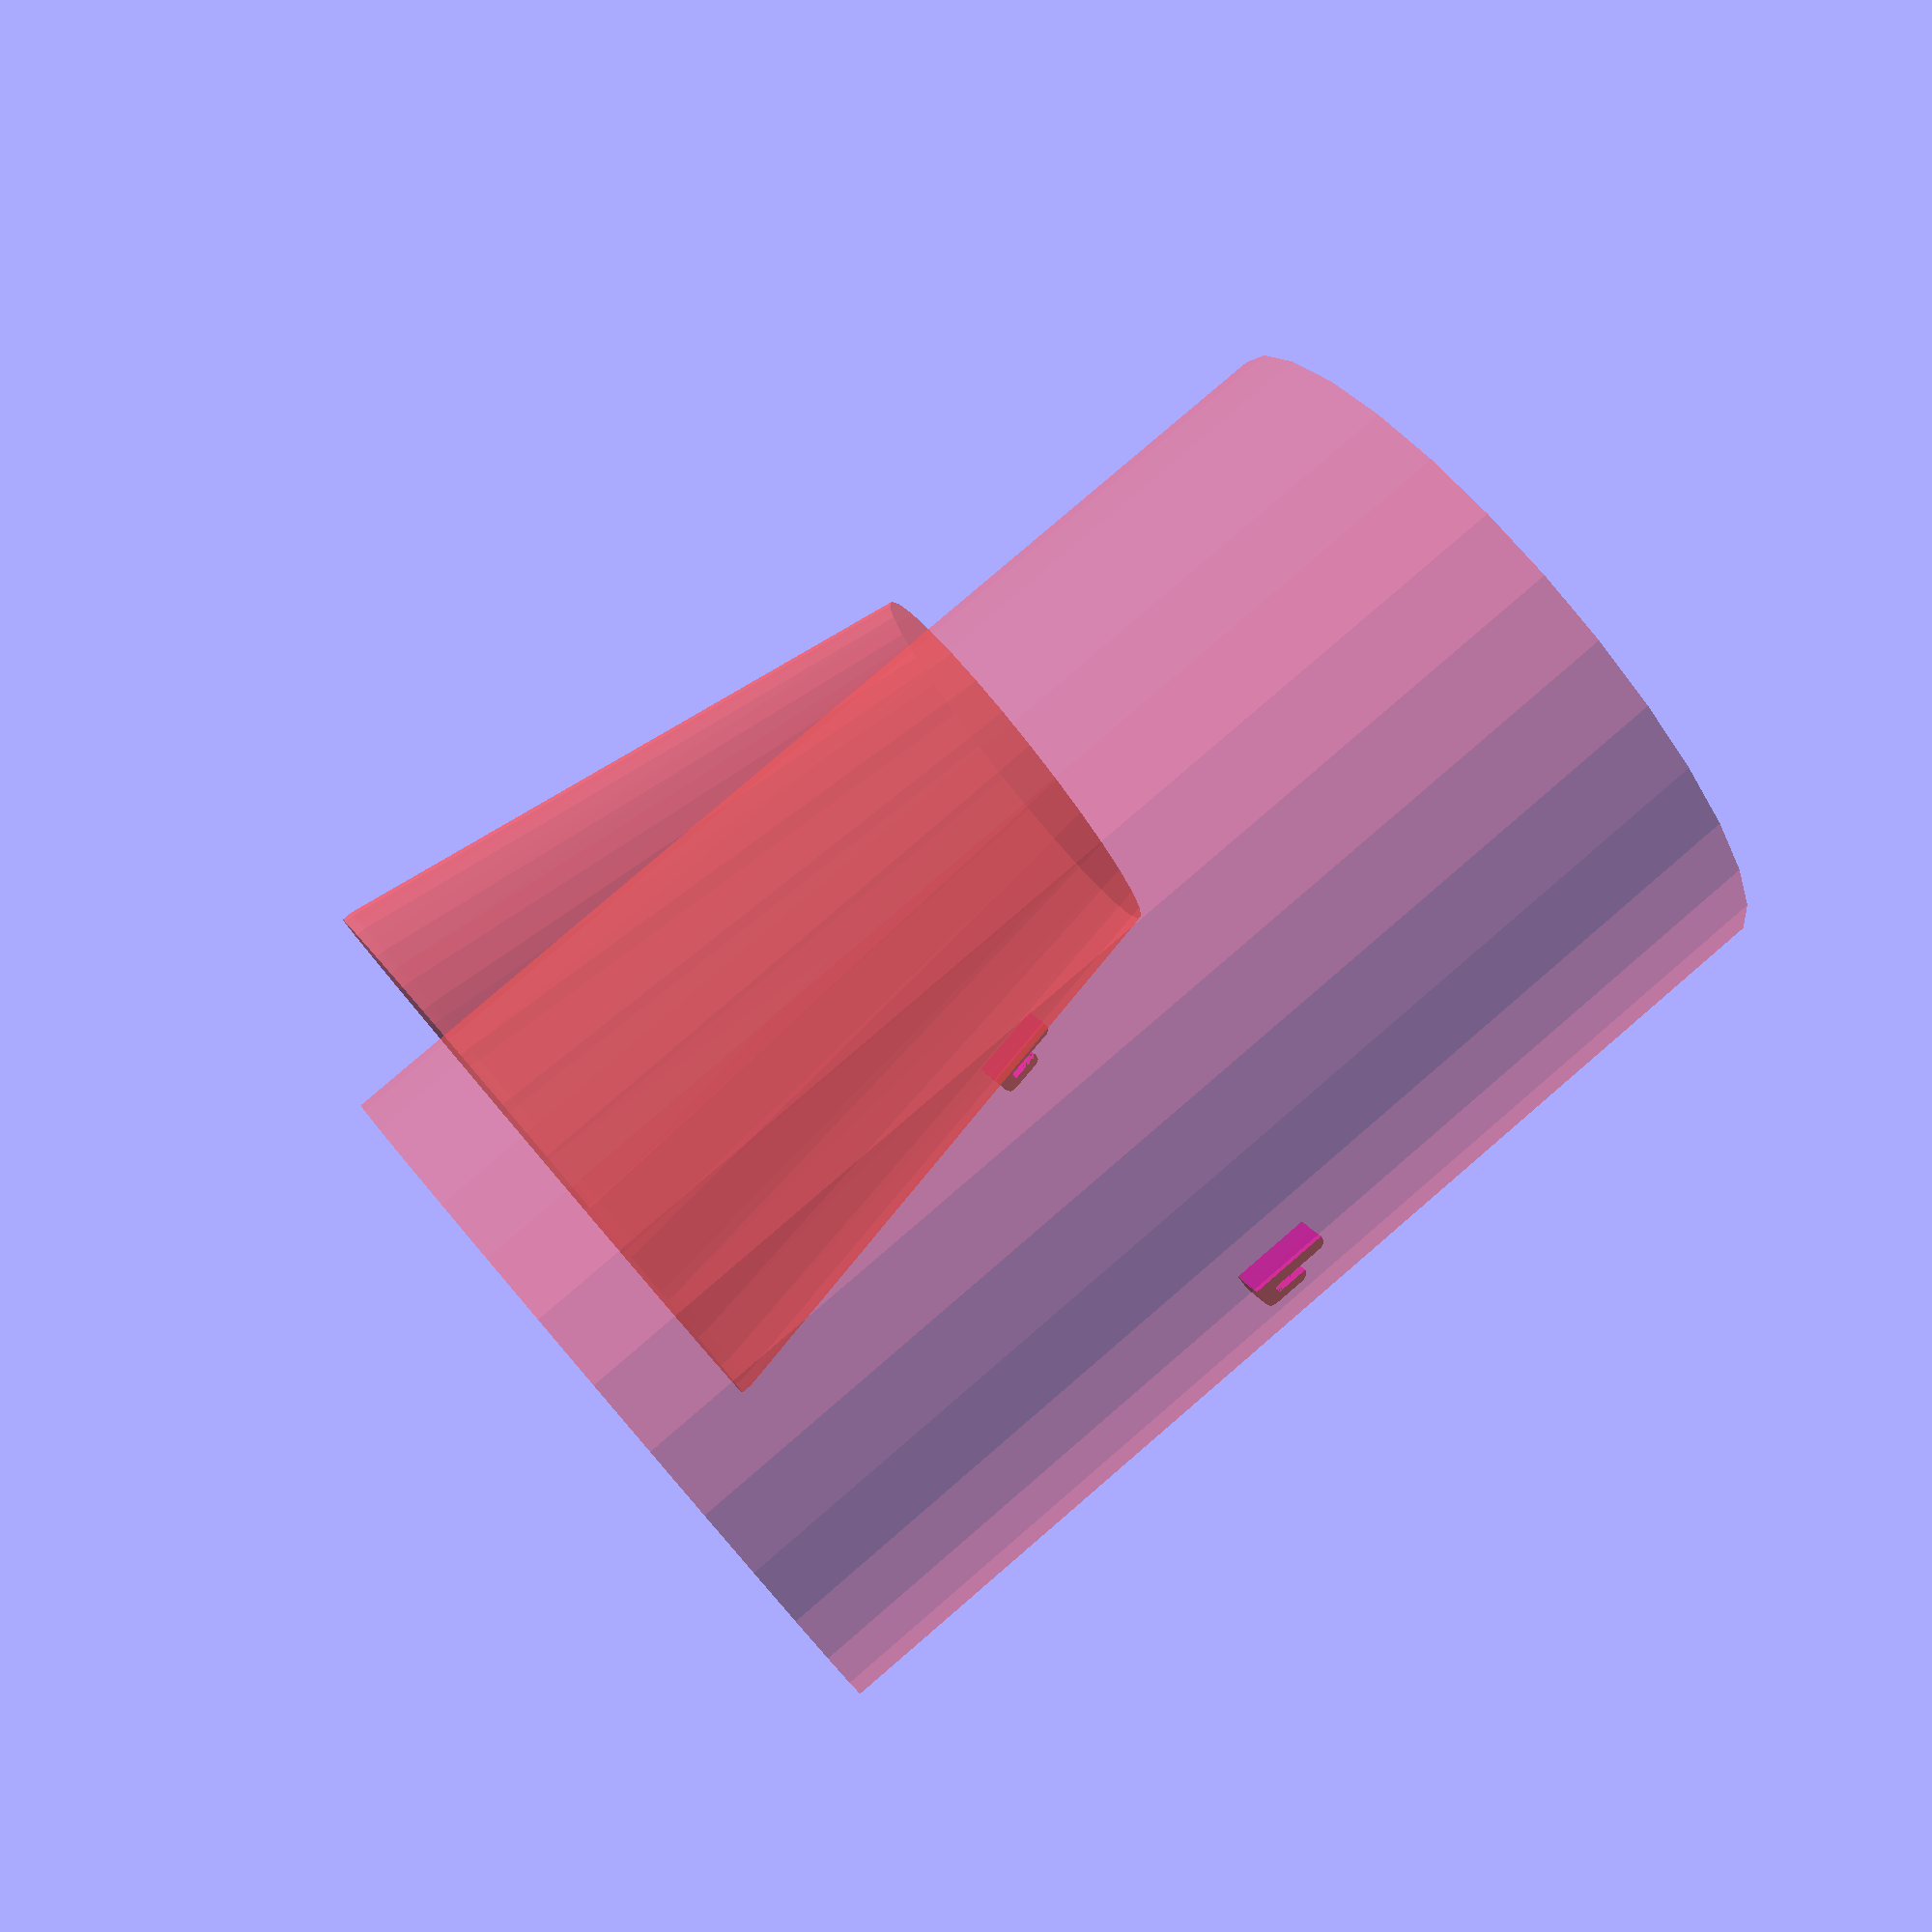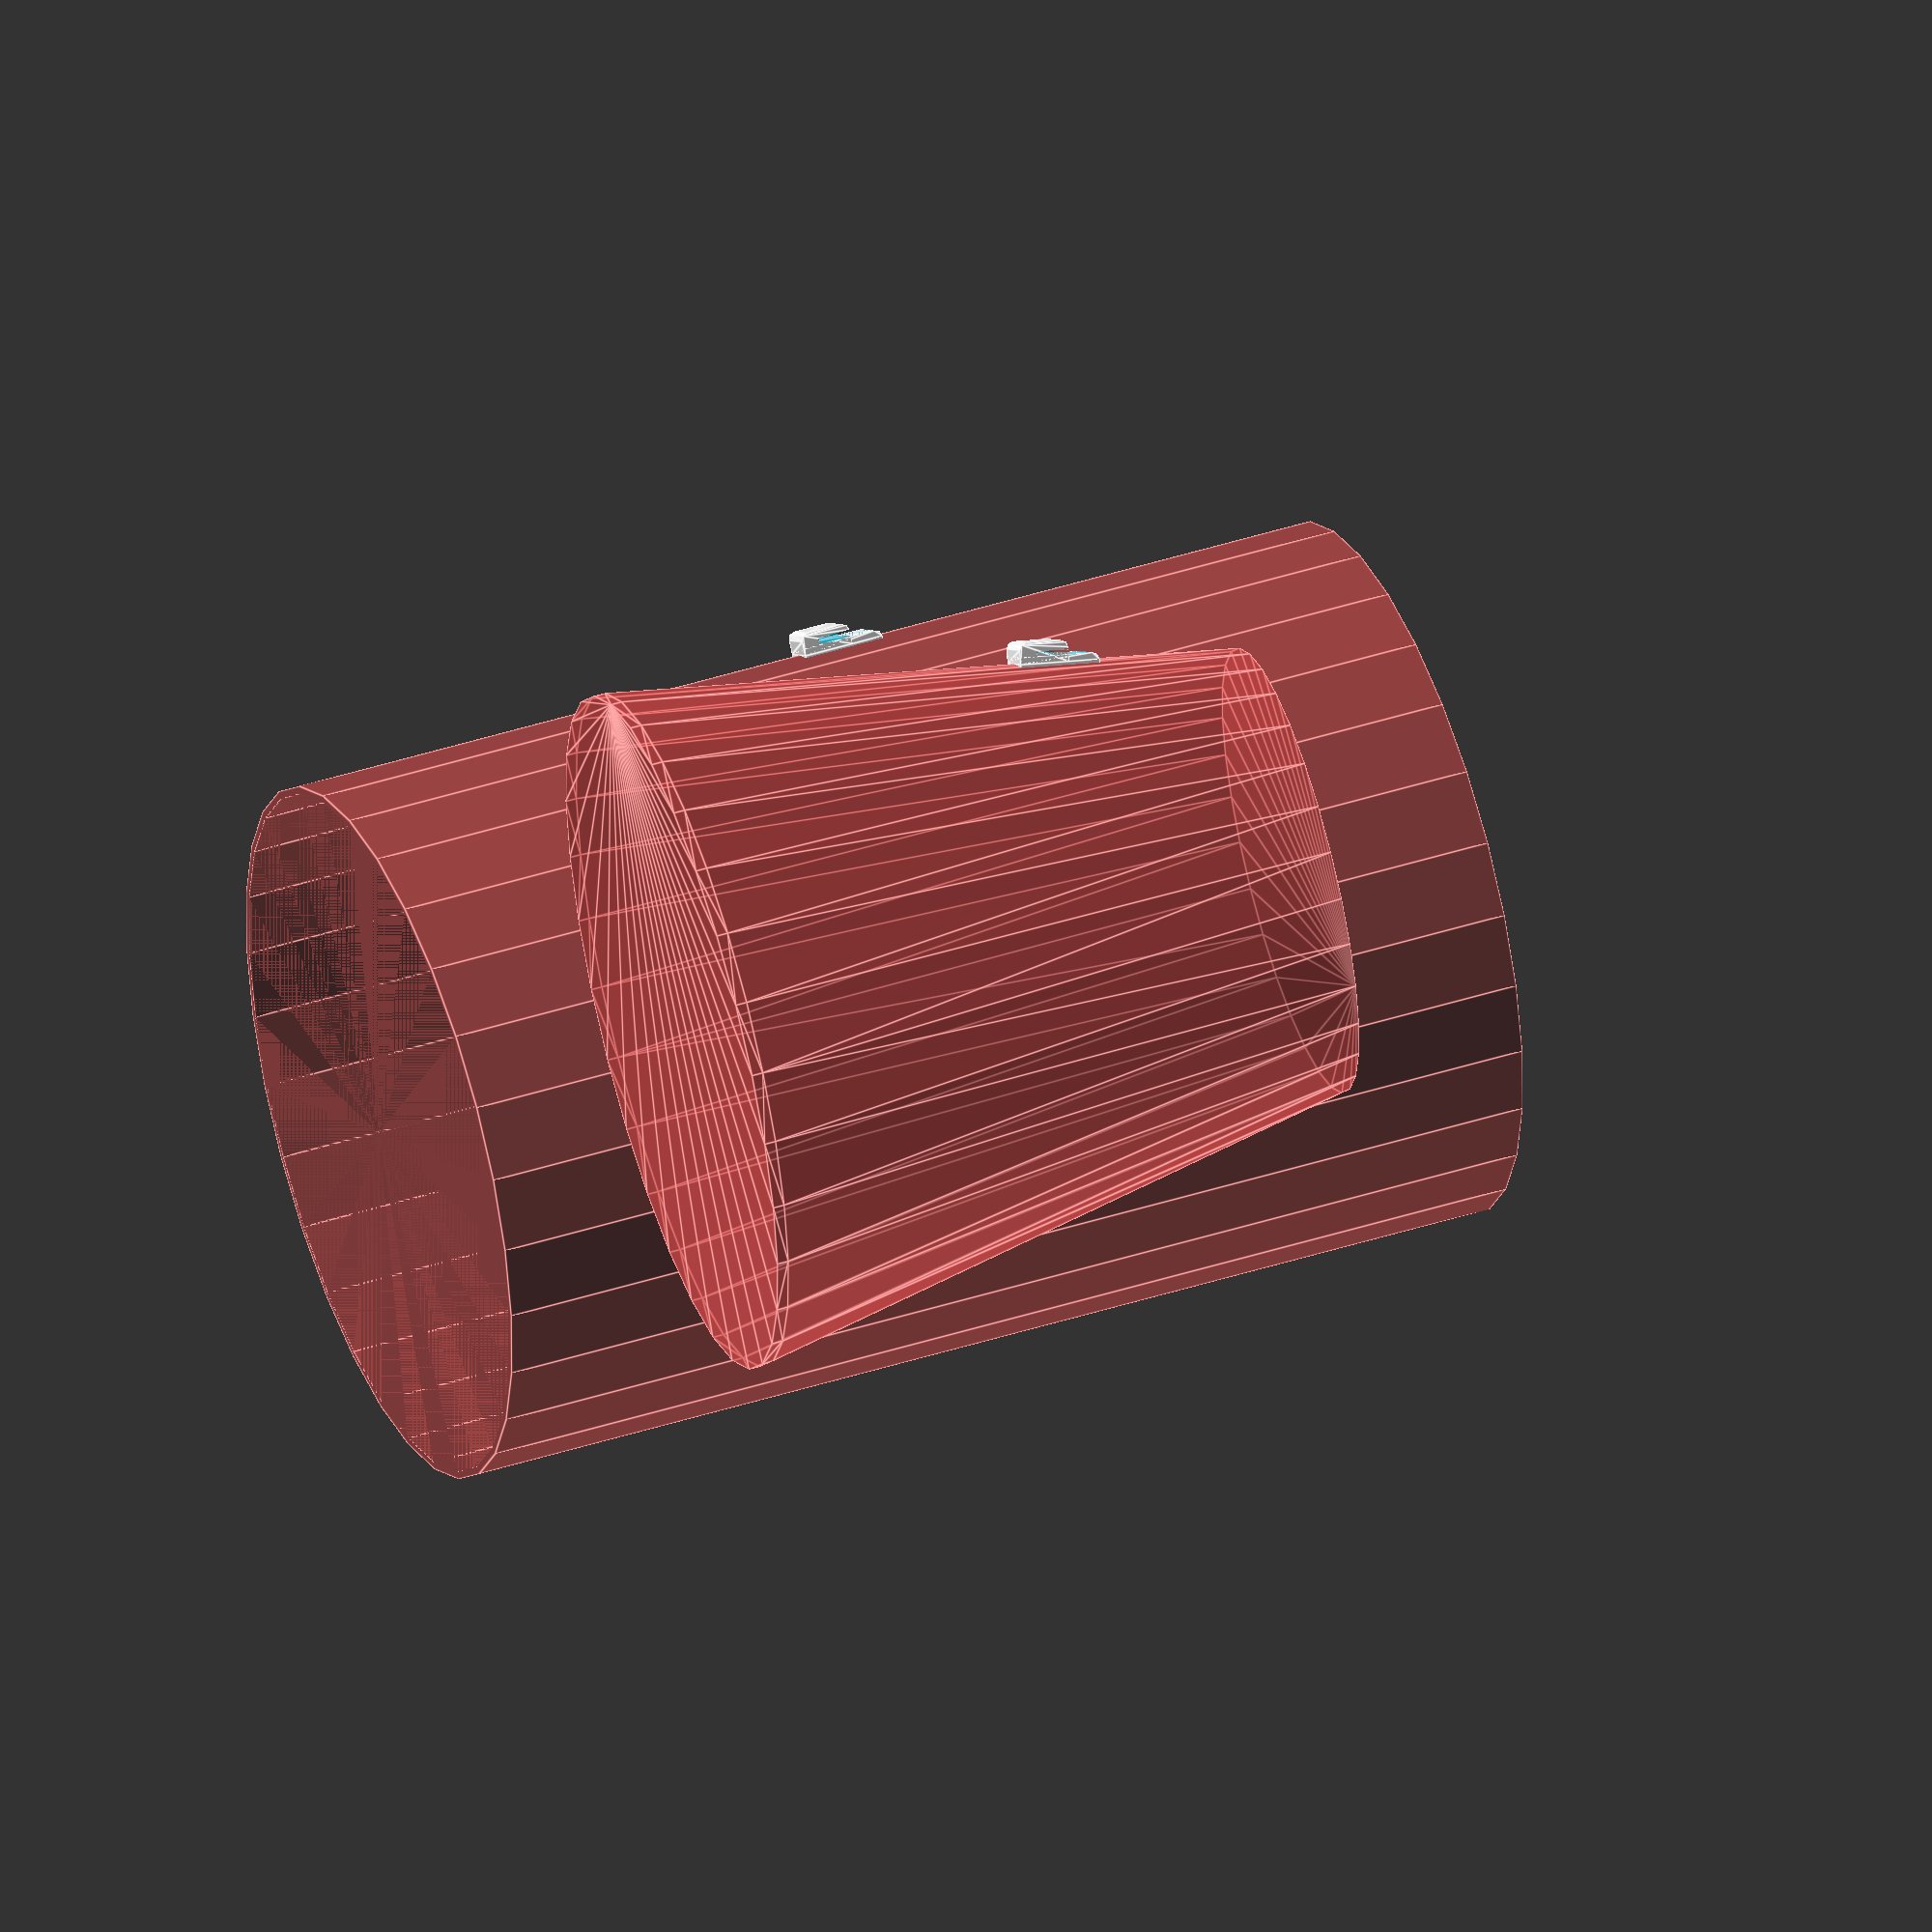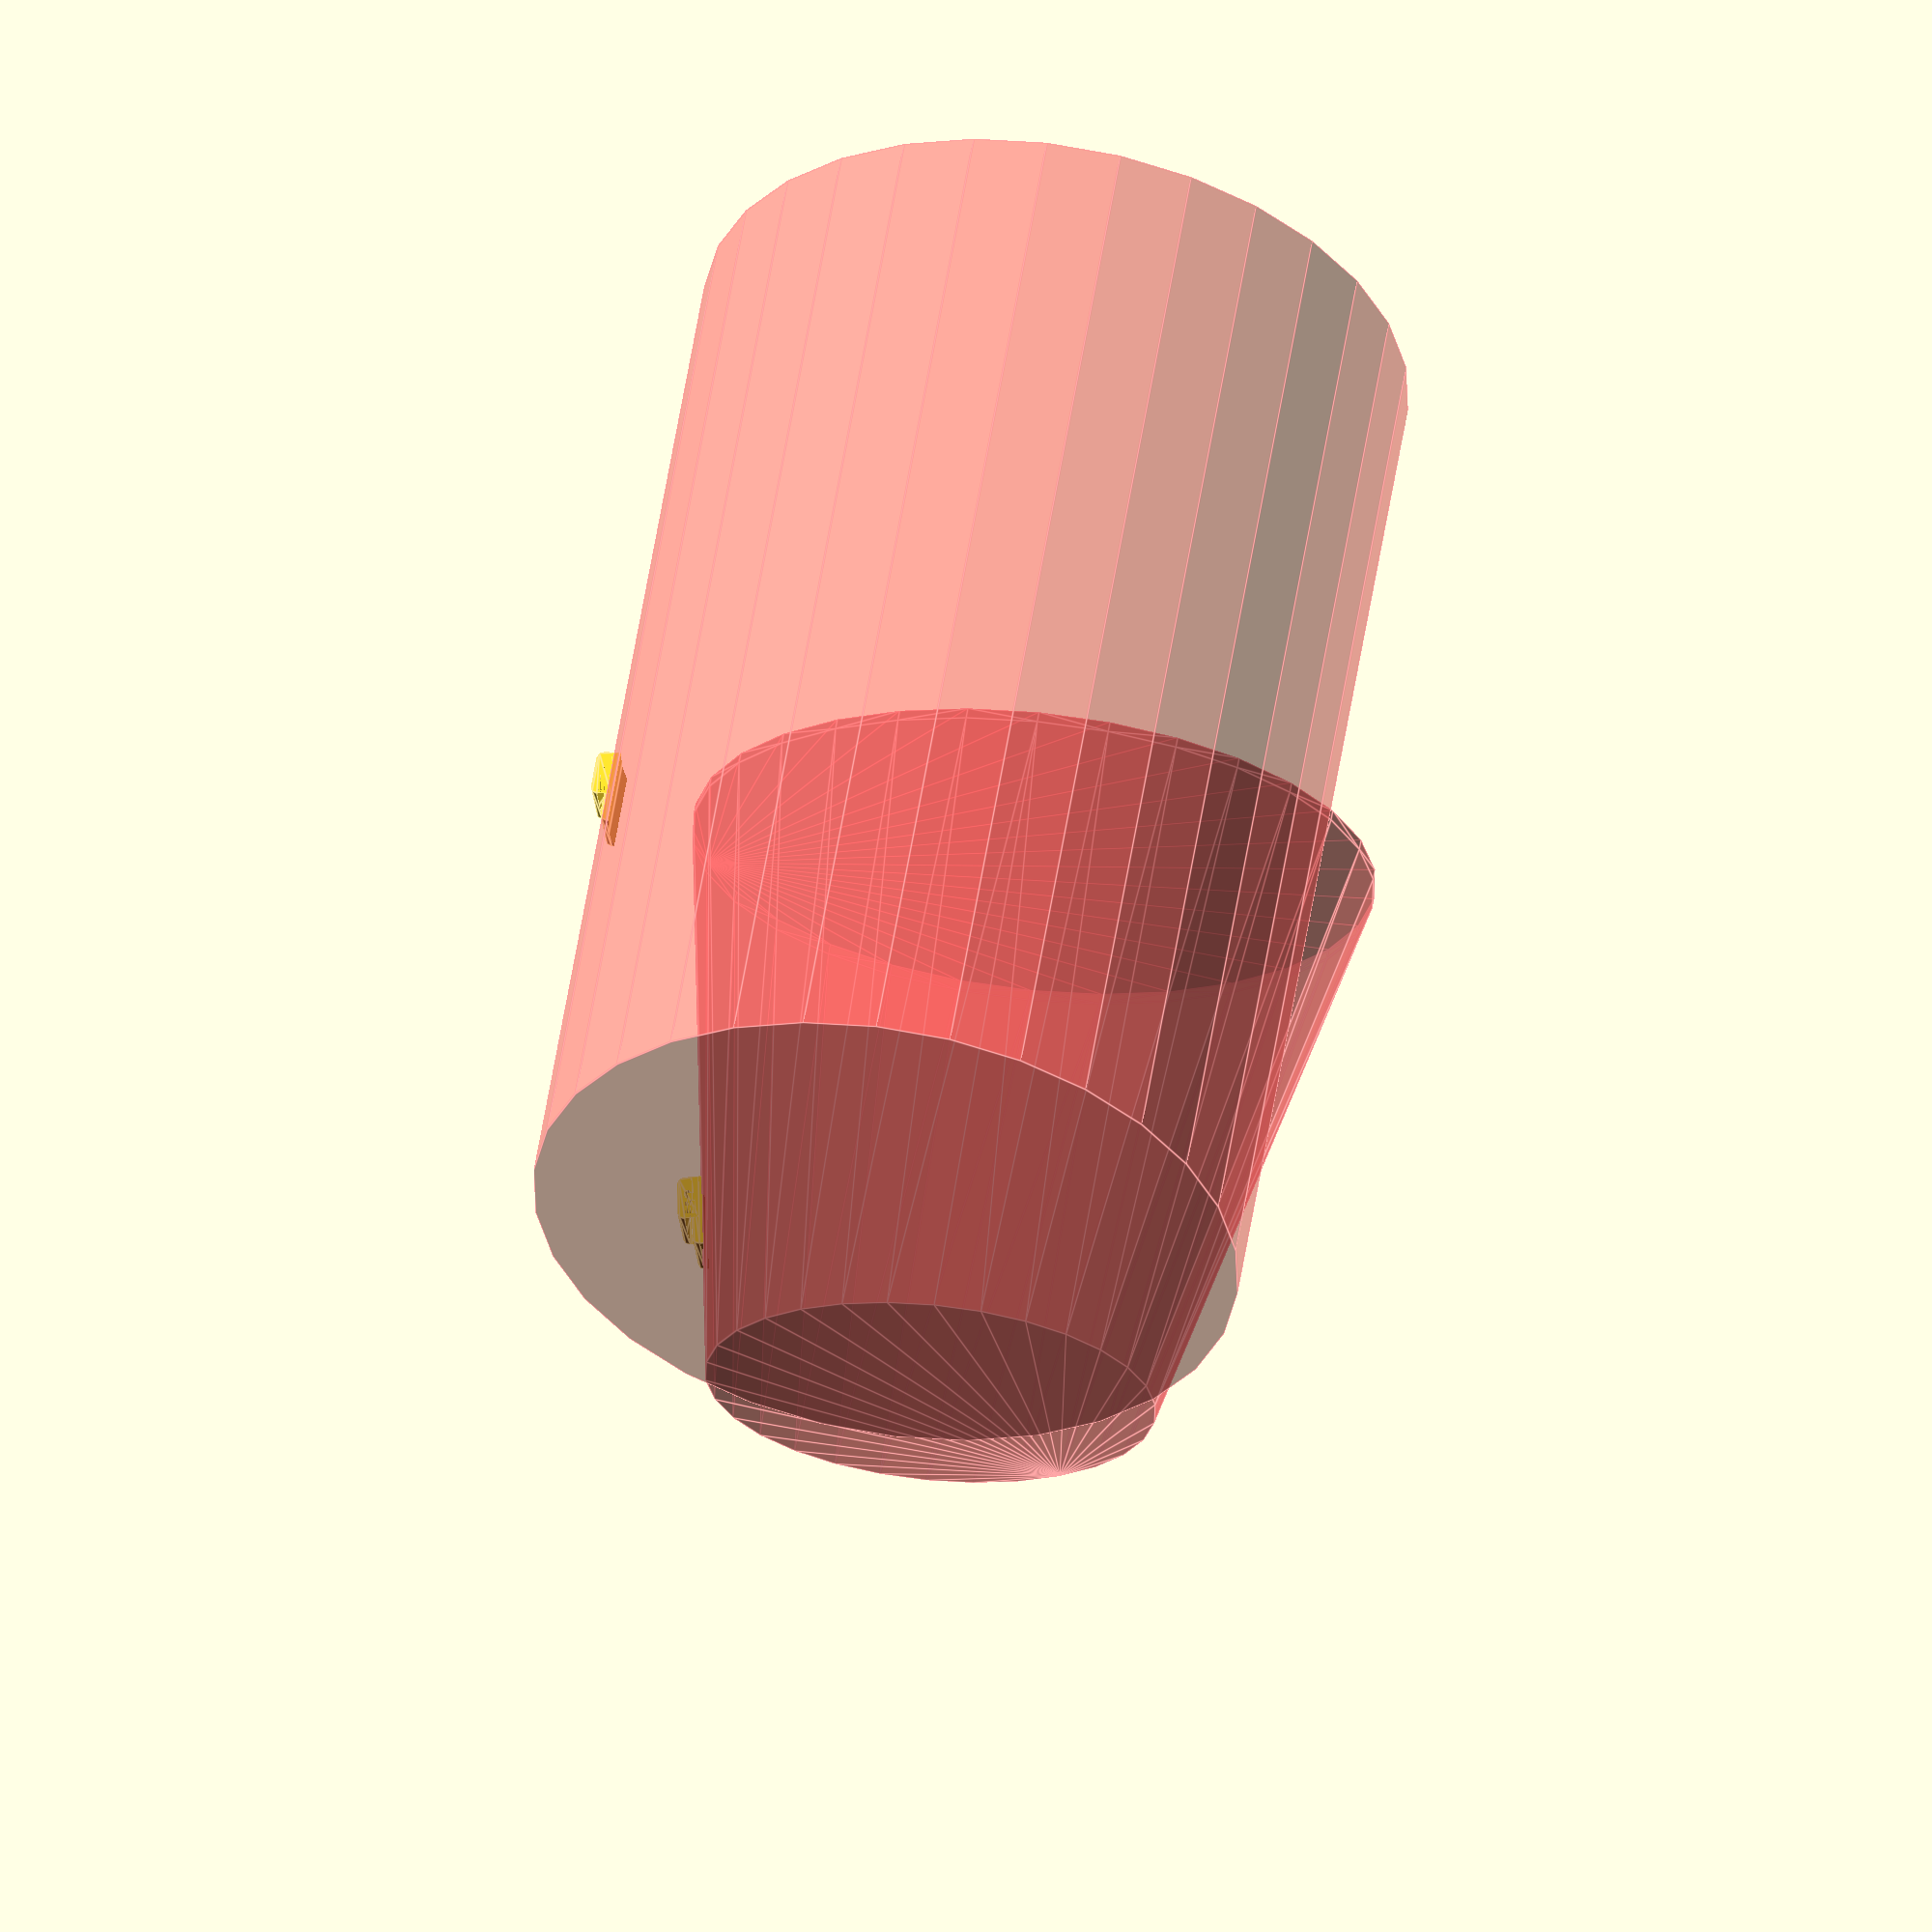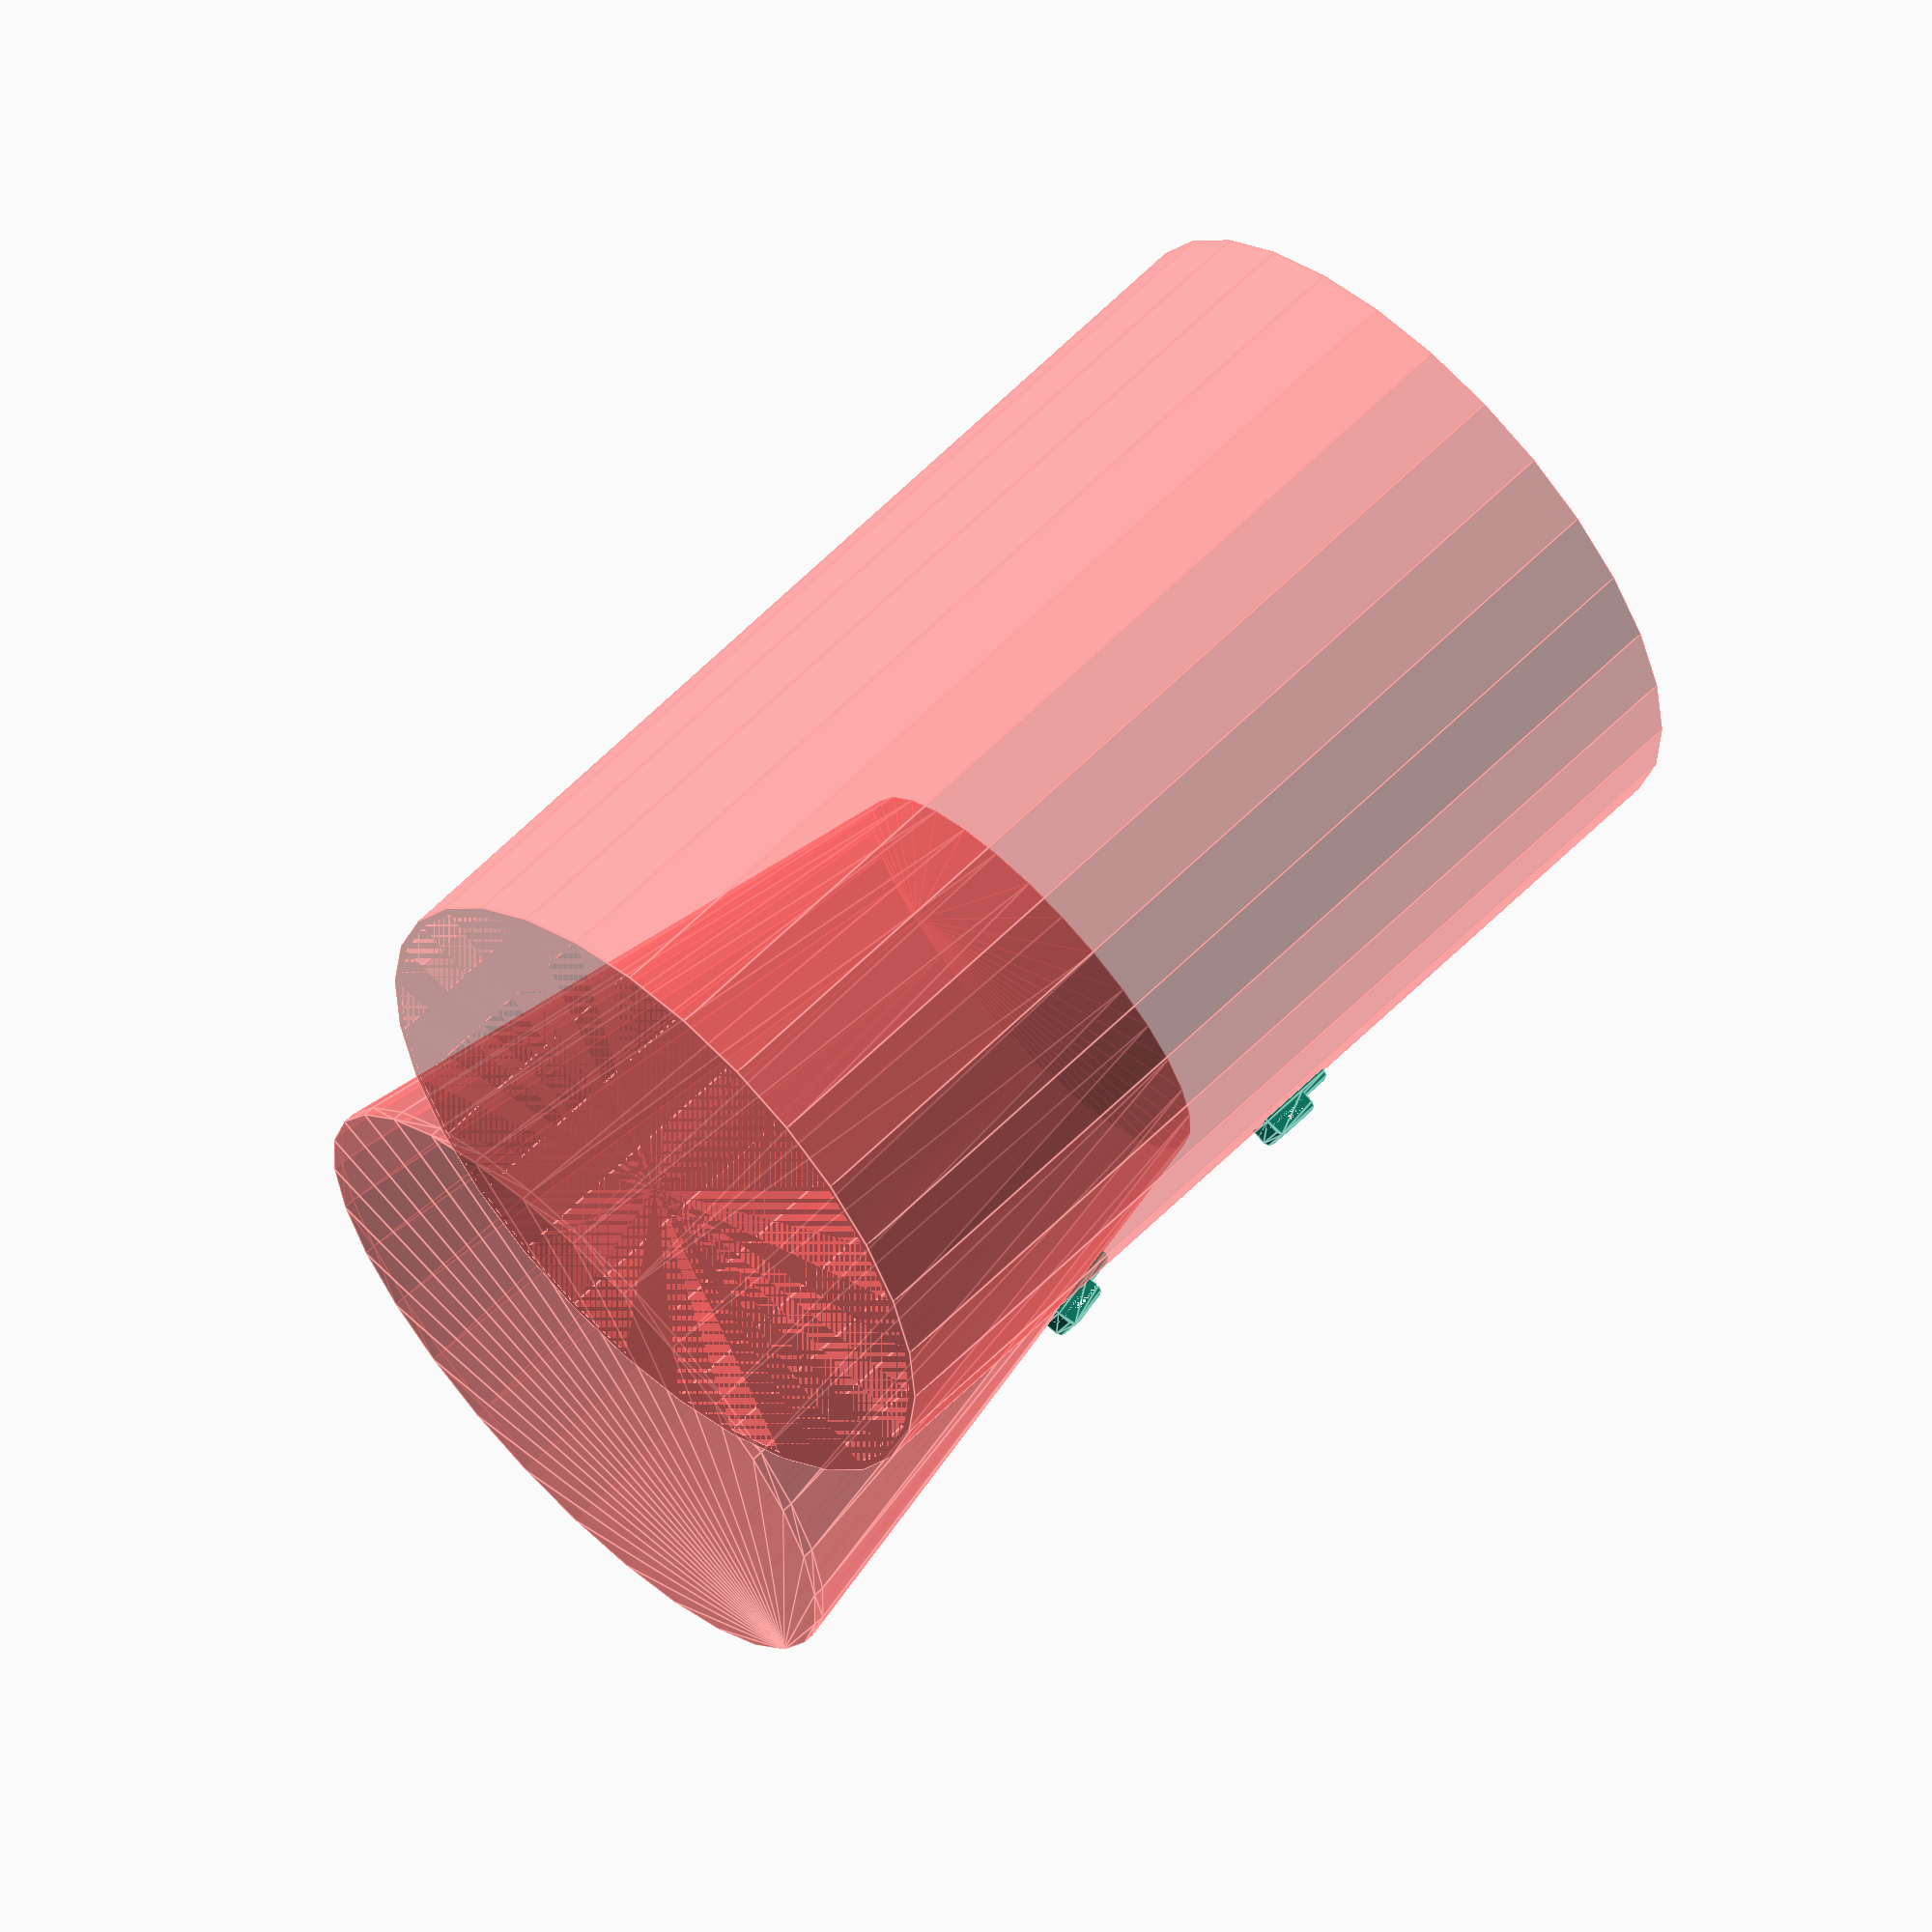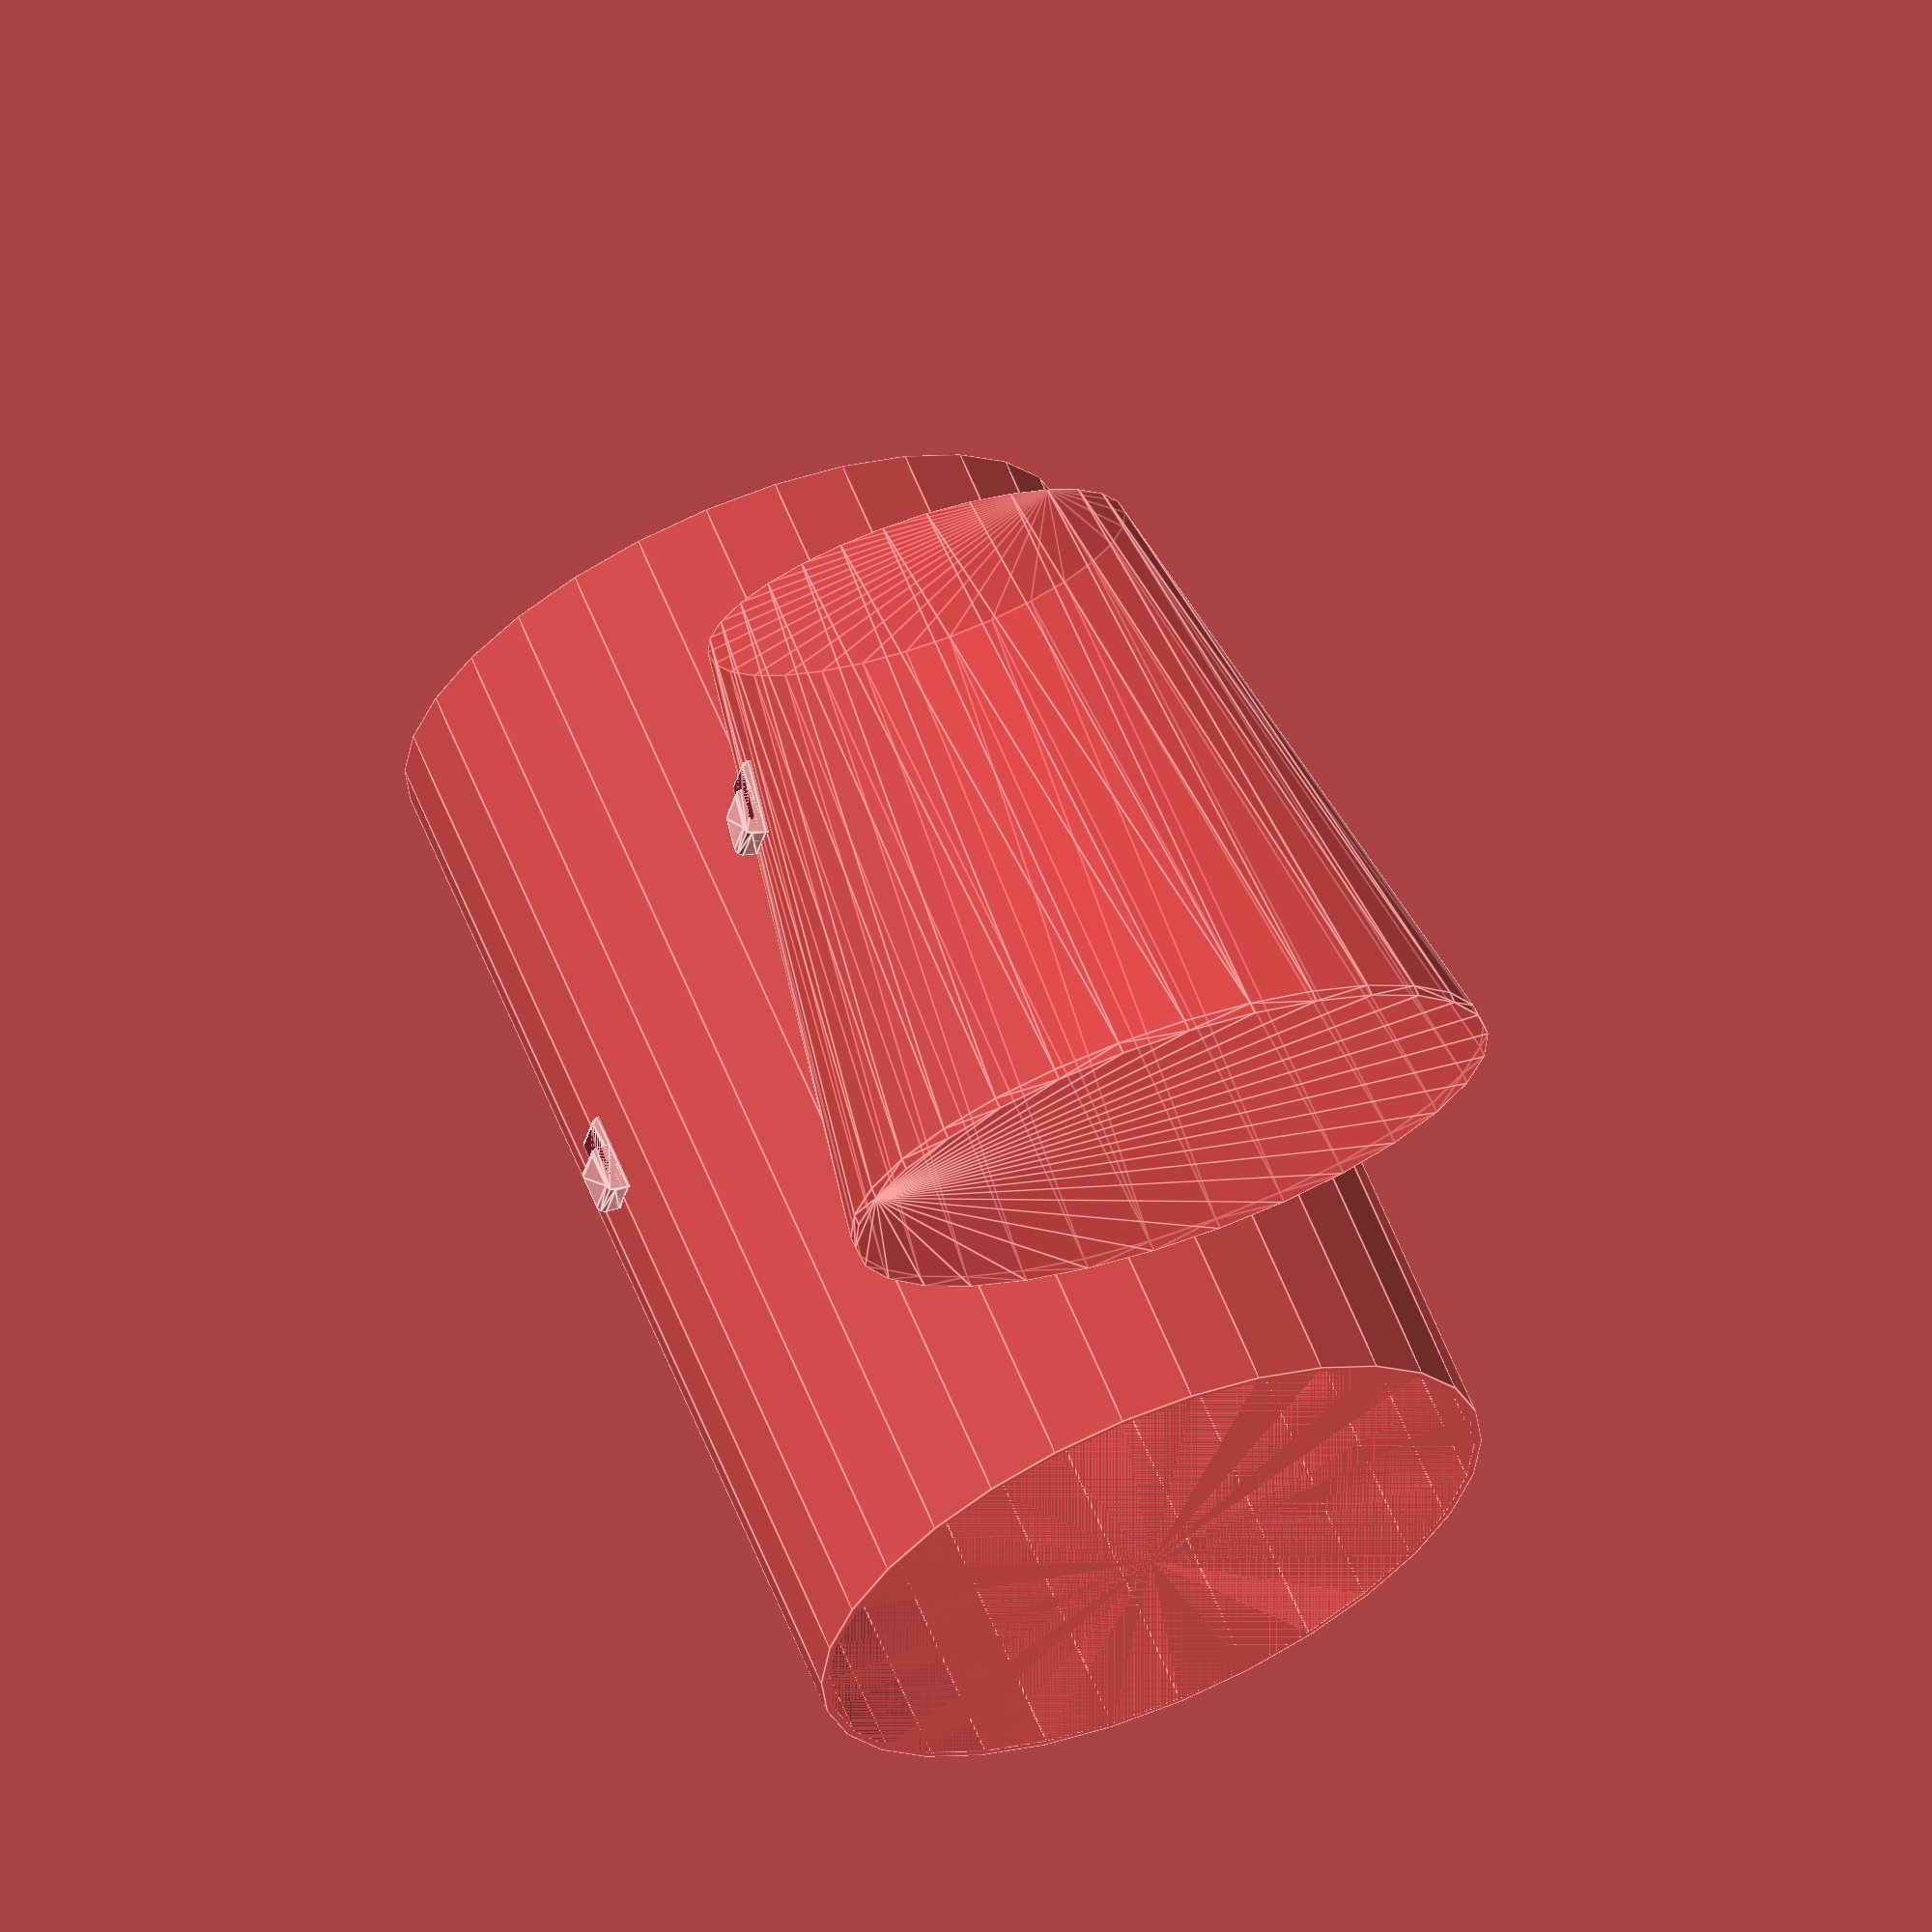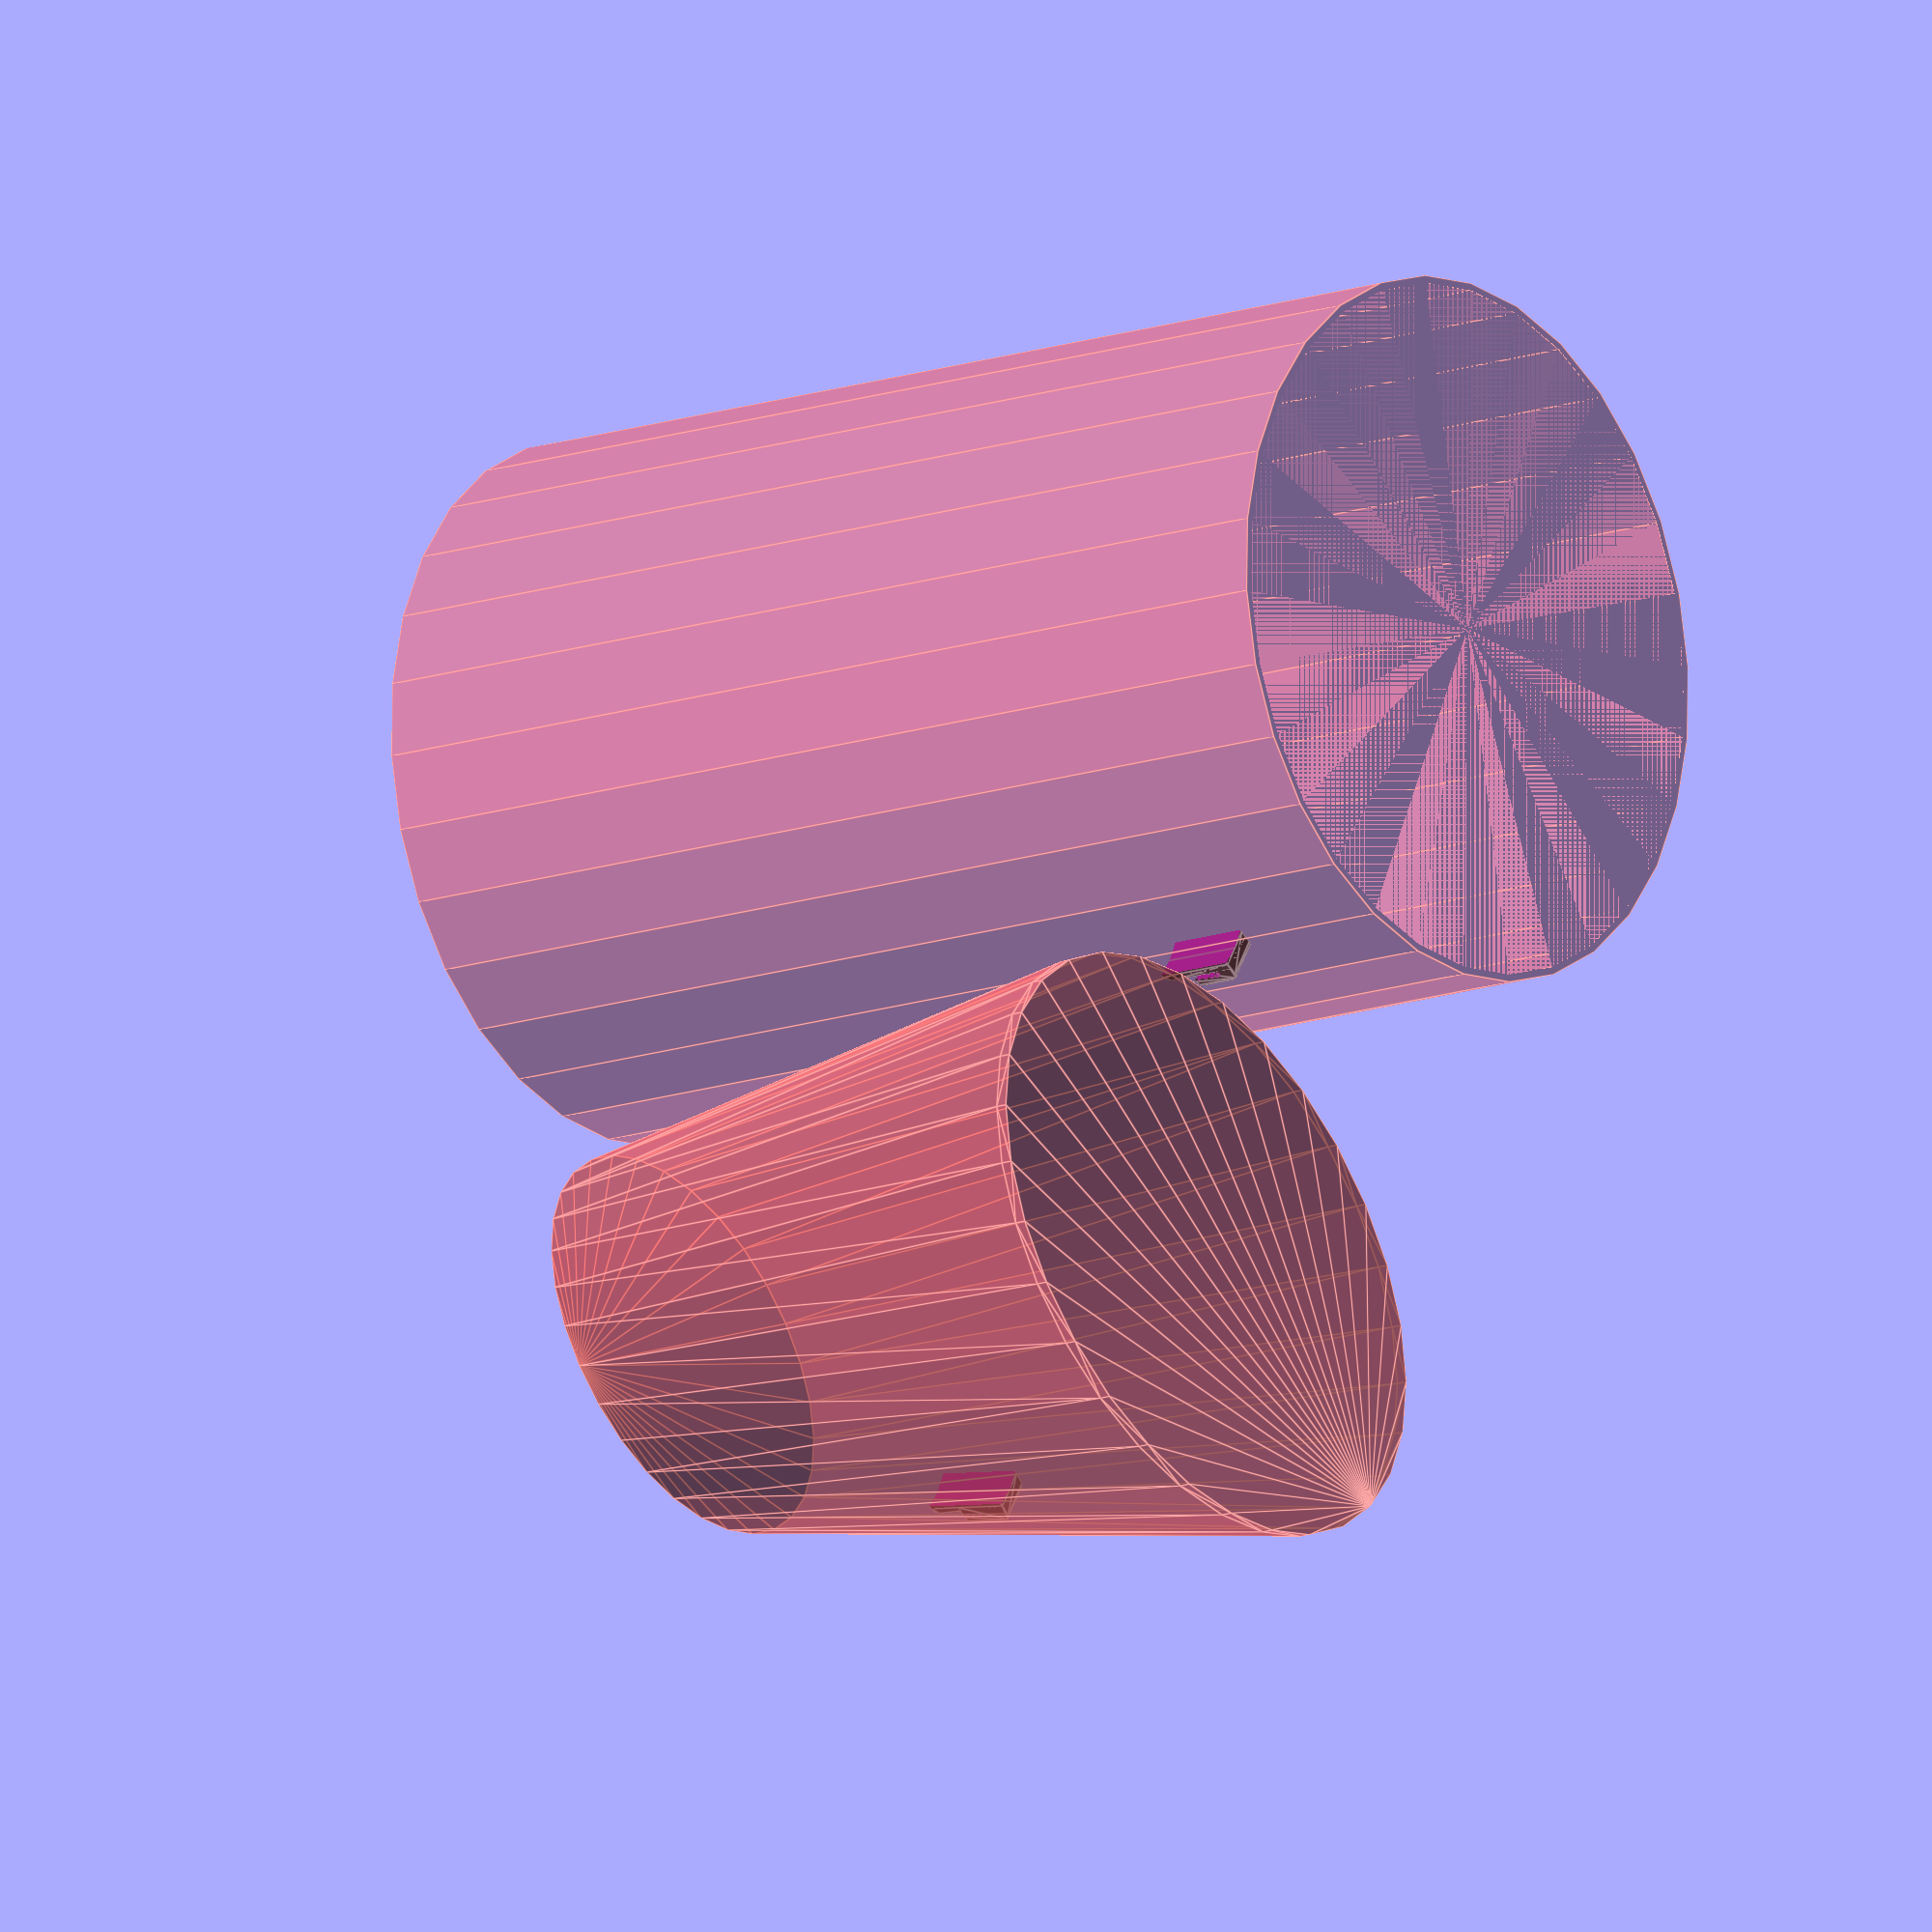
<openscad>
wall_thickness = 2.5;
height_back = 28.6; // height of back of hook as it touches the mounting surface
depth = 2.5; // wall-to-wall internal depth
height_front = 15; // from bottom of inner bracket to top of hook
width = 15.5;
c = .2; // % of front_height to thicken bottom of hook by

//$fn=360;

r = wall_thickness;
 // radii of inside space. r or r/2 are sensible defaults
inner_bl_r = 1;
inner_br_r = 1;

module corner(r_=wall_thickness, w=width) {
    intersection() {
        cylinder(r=r_, h=w);
        cube([r_,r_,w]);
    }
}

module ul() { translate([0,height_back-r,0]) corner(); }
module bl() { translate([0,0,0]) rotate(0) corner(); }
module br() { translate([depth+r,r,0]) rotate(270) corner(); }
module ur() { translate([depth+r,height_front,0]) corner(); }

module inside() {
    translate([0,0,-0.001])
    hull() {
        translate([r+inner_bl_r,r+inner_bl_r+height_front*c,0]) rotate(180) corner(r_=inner_bl_r,w=width+0.002);
        translate([depth+(r-inner_br_r),r+inner_br_r+height_front*c,0]) rotate(270) corner(r_=inner_br_r, w=width+0.002);
        translate([2*r,height_back-r,0]) rotate(90) corner(w=width+0.002);
        translate([depth,height_back-r,0]) corner(w=width+0.002);
    }
}

module bracket() {
    difference() {
        union() {
            hull() {
                ul(); bl();
            }
            hull() {
                translate([-depth-r,0,0]) ur();
                bl(); br(); ur();
            }
        }
        inside();
    }
}


module trash_can(offset_h) {
    rim = 8.4;
    can_height = 234-8.36;
    y = offset_h;
    x = offset_h/can_height * ( 256-2*rim - 158) / 2;
    translate([rim-256/2+x,width/2,offset_h])
    hull() {
        resize([256-2*rim, 183.5-2*rim,4]) cylinder(d=183.5,h=1);
        translate([0,0,-can_height]) resize([158, 105, 4]) cylinder(d=105,h=1);
    }
}

module hook_1() {
    difference() {
        rotate([0,10,0]) union() {
            translate([0,0,height_back]) rotate([-90,0,0]) bracket();
            translate([-2,0,0]) cube([2, width, height_back]);
        }
        translate([0,0,0]) #trash_can(height_back+145);
    }
}

module trash_can_1() {
    translate([-246/2,width/2,-135 - height_back + wall_thickness])
    difference() {
        cylinder(r=246/2, h=375);
        translate([0,0,2.54]) cylinder(r=246/2-2.54, h=375-2.54+0.002);
    }
}

module hook_2() {
    difference() {
        union() {
            translate([0,0,height_back]) rotate([-90,0,0]) bracket();
            translate([-2,0,0]) cube([2, width, height_back]);
        }
        #trash_can_1();
    }
}

hook_1();
translate([0,250,0]) hook_2();
</openscad>
<views>
elev=99.1 azim=212.8 roll=130.7 proj=p view=solid
elev=139.3 azim=53.3 roll=111.9 proj=o view=edges
elev=304.8 azim=7.5 roll=189.0 proj=o view=edges
elev=302.6 azim=24.5 roll=43.3 proj=o view=edges
elev=115.1 azim=13.0 roll=202.5 proj=o view=edges
elev=14.2 azim=31.0 roll=308.3 proj=o view=edges
</views>
